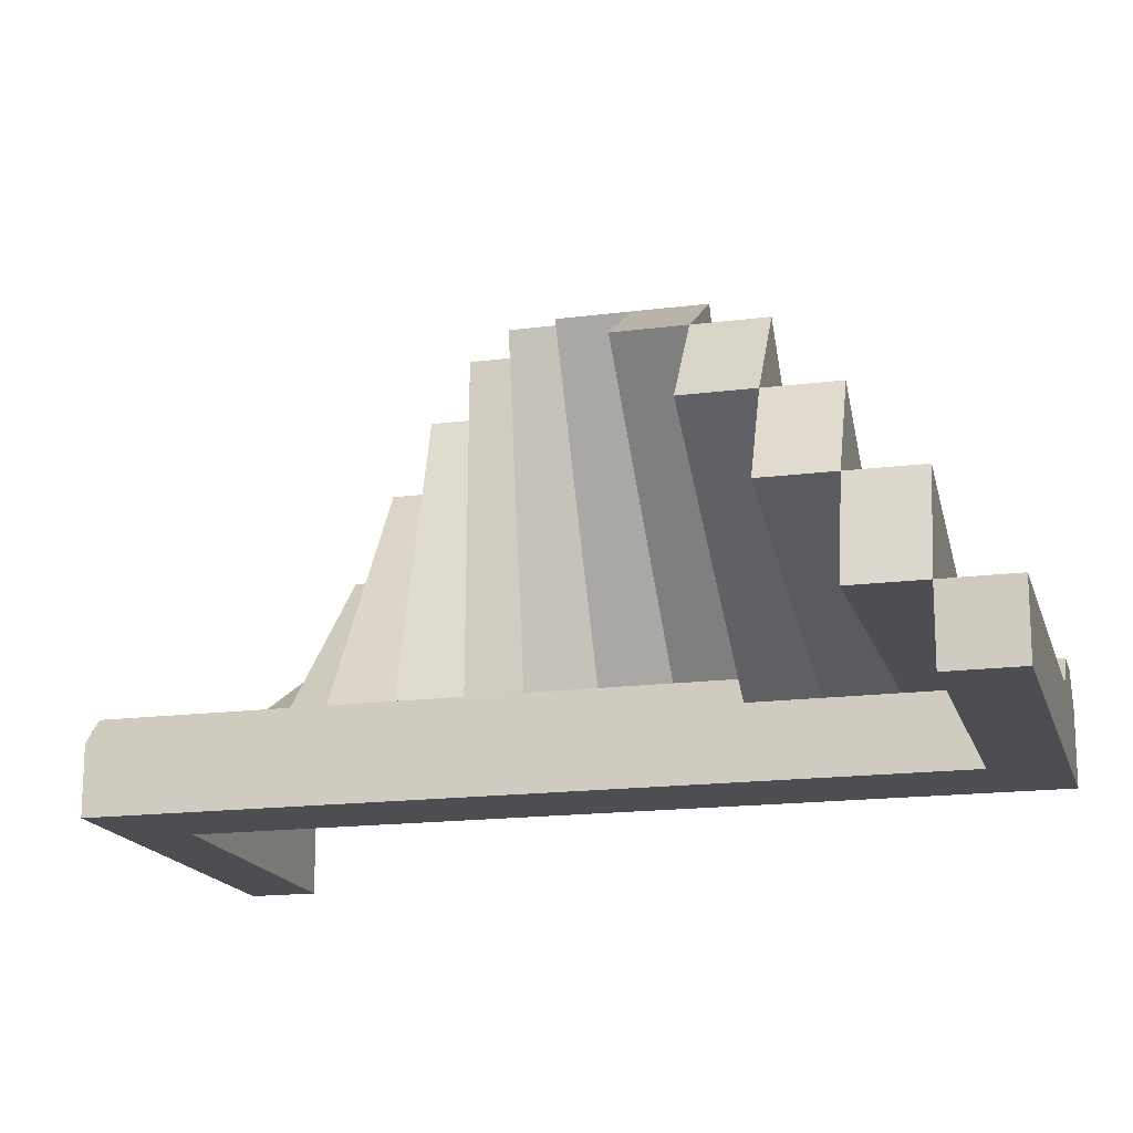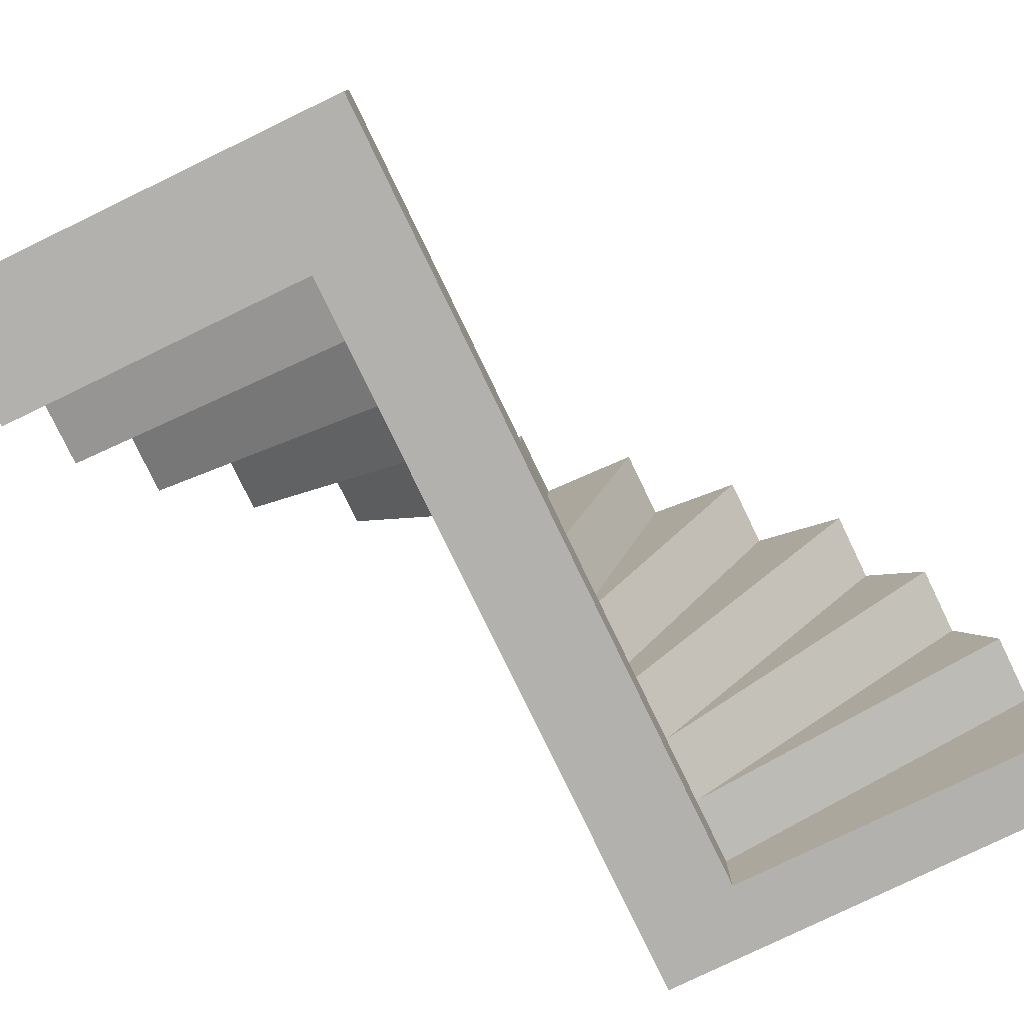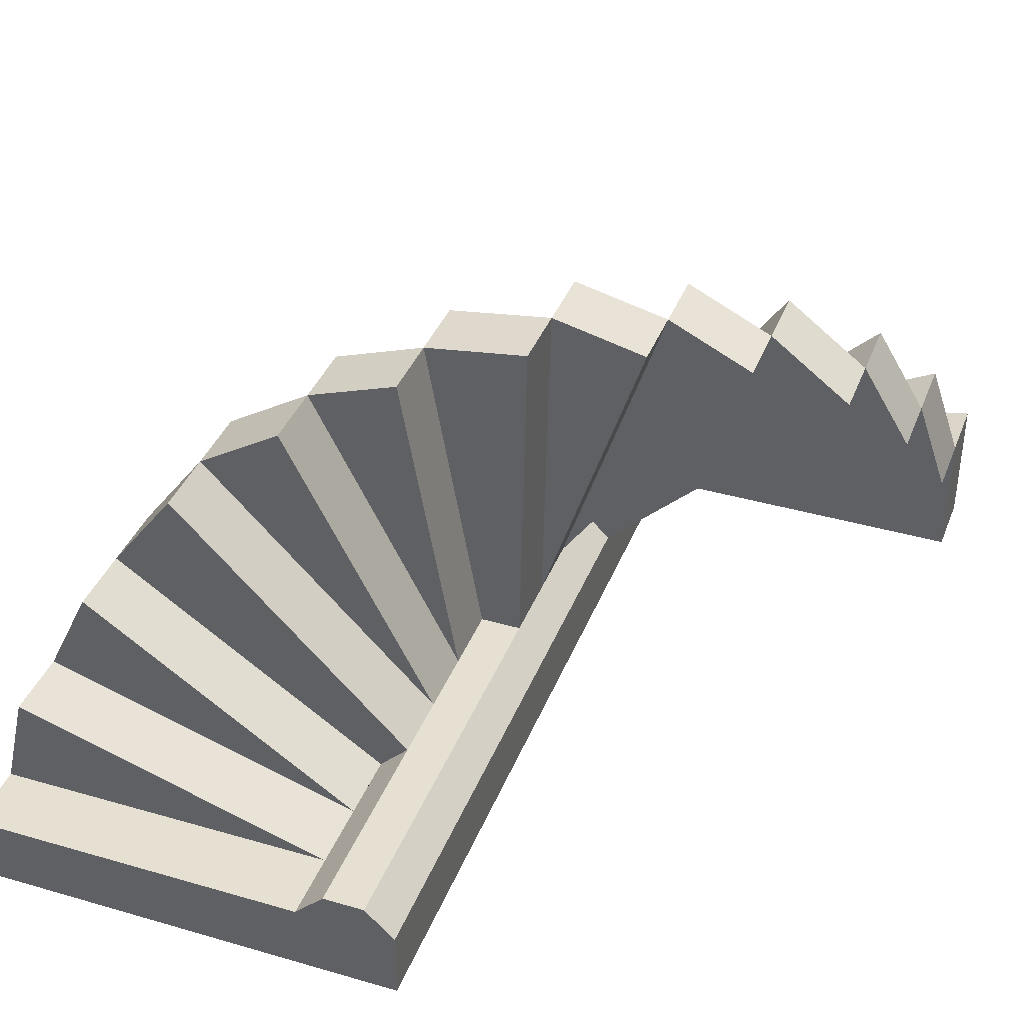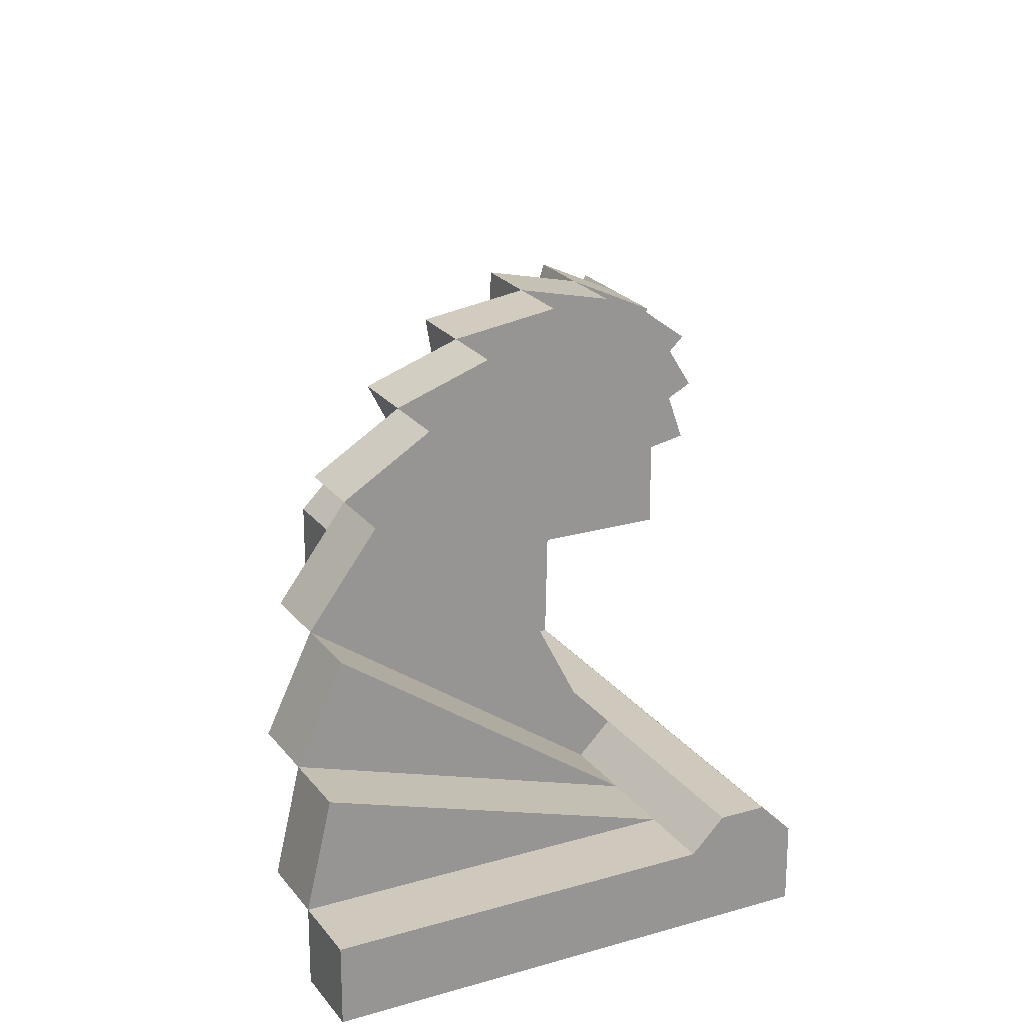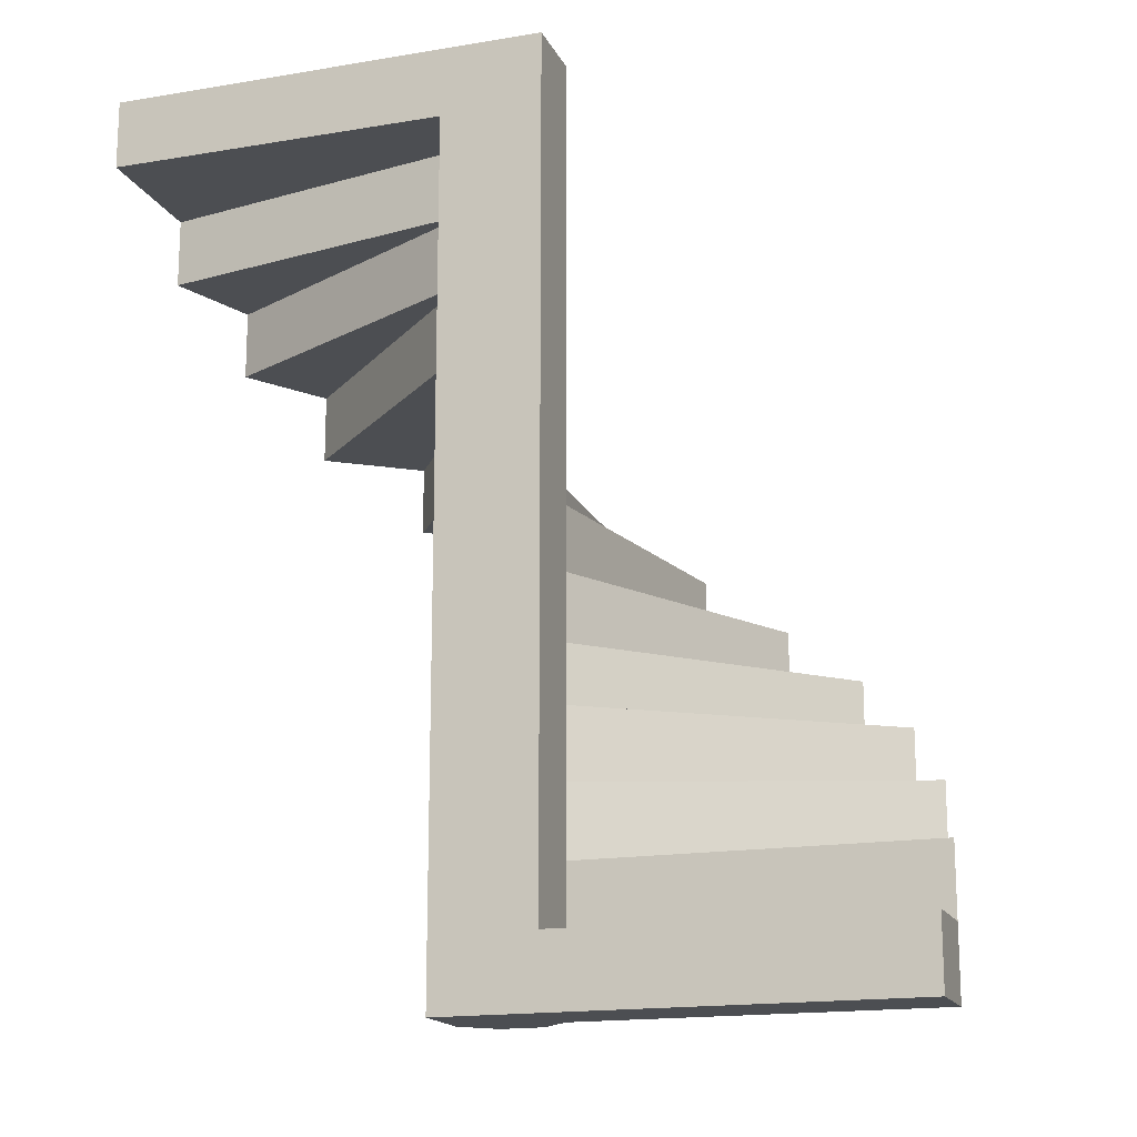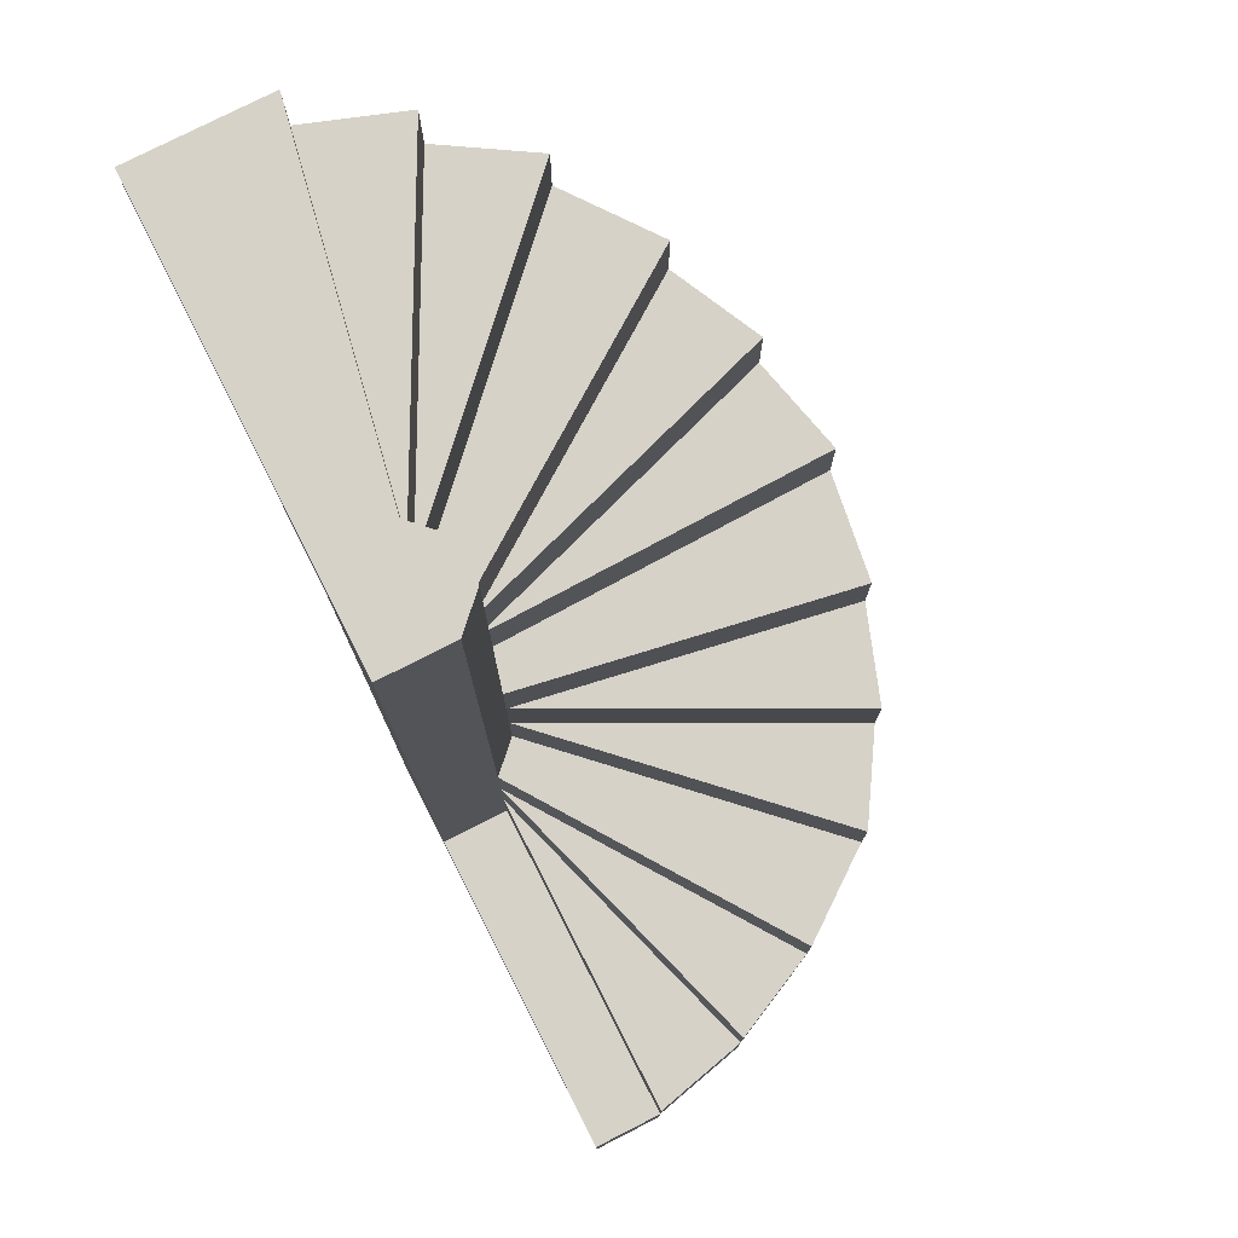
<metadata>
{"format":"obj","ext":"obj","renderer":"f3d","projection":"perspective","resolution":1024,"background":"white","views":[{"elev":-16.8,"azim":-75.3,"up":"+Z"},{"elev":-79.2,"azim":25.8,"up":"+Z"},{"elev":38.5,"azim":20.1,"up":"+Z"},{"elev":22.4,"azim":-27.0,"up":"+Z"},{"elev":-16.6,"azim":-161.1,"up":"+Y"},{"elev":77.6,"azim":-117.0,"up":"+Y"}]}
</metadata>
<code>
o stairsStoneRound
v -3.448 1.231 0.1837
v -0.4435 0.6154 0.1837
v -3.448 0.6154 0.1837
v -0.4435 1.231 0.1837
v 0.2509 4.308 3.515
v 0.1837 3.692 0.4435
v 0.1837 4.308 0.4435
v 0.2509 3.692 3.515
v -3.448 0.6154 -0.4435
v -0.4435 0 -0.4435
v -3.448 0 -0.4435
v -0.4435 0.6154 -0.4435
v 0.1837 4.923 0.4435
v 0.2509 4.923 3.515
v 0.4435 7.385 0.1837
v 3.153 7.385 1.596
v 3.446 7.385 0.7635
v 0.4435 6.769 0.1837
v 3.153 6.769 1.596
v 1.917 5.538 2.929
v 0.1837 6.154 0.4435
v 0.1837 5.538 0.4435
v 1.917 6.154 2.929
v 3.446 6.769 0.7635
v 0.4435 8 -0.4435
v 3.446 7.385 -0.4435
v 0.4435 7.385 -0.4435
v 3.446 8 -0.4435
v -2.289 2.462 2.616
v -0.1837 2.462 0.4435
v -1.529 2.462 3.086
v 2.683 5.538 2.356
v 2.683 6.154 2.356
v -0.6963 4.308 3.379
v -0.1837 4.308 0.4435
v -3.448 -0 0.1837
v -0.4435 -0 0.1837
v 2.683 6.769 2.356
v 1.121 5.538 3.311
v 0.4435 5.538 0.1837
v 3.446 8 0.7635
v 1.121 4.923 3.311
v 1.121 4.308 3.311
v -3.244 1.231 1.053
v -2.862 1.231 1.85
v 0.4435 8 0.1837
v -0.6963 3.692 3.379
v -0.1837 3.692 0.4435
v -3.244 0.6154 1.053
v 0.4435 6.154 0.1837
v -0.4435 1.846 0.1837
v -2.862 1.846 1.85
v 1.917 4.923 2.929
v -3.244 1.846 1.053
v -1.529 3.077 3.086
v -0.1837 3.077 0.4435
v -0.6963 3.077 3.379
v 3.153 6.154 1.596
v -2.862 2.462 1.85
v -2.289 1.846 2.616
v -2.289 3.077 2.616
v -1.529 3.692 3.086
v -0.4435 2.462 0.1837
v -0.1837 1.846 0.4435
v -0.1837 -0 0.4435
v 0.4435 -0 0.1837
v 0.4435 0 -0.4435
v 0.1837 8 0.4435
v -0.1837 8 0.4435
v 0.1837 -0 0.4435
v -0.4435 8 -0.4435
v -0.4435 8 0.1837
f 1 2 3
f 2 1 4
f 5 6 7
f 6 5 8
f 9 10 11
f 10 9 12
f 5 13 7
f 13 5 14
f 15 16 17
f 16 18 19
f 18 16 15
f 20 21 22
f 21 20 23
f 15 24 18
f 24 15 17
f 25 26 27
f 26 25 28
f 29 30 31
f 18 24 19
f 32 23 20
f 23 32 33
f 7 34 5
f 34 7 35
f 2 36 37
f 36 2 3
f 18 38 19
f 22 39 20
f 20 40 32
f 40 20 22
f 41 26 28
f 26 41 17
f 42 7 13
f 7 42 43
f 16 24 17
f 24 16 19
f 44 4 45
f 25 41 28
f 41 25 46
f 47 6 8
f 6 47 48
f 2 44 49
f 44 2 4
f 50 32 40
f 32 50 33
f 38 50 33
f 50 38 18
f 42 22 13
f 22 42 39
f 51 45 4
f 45 51 52
f 17 27 26
f 27 17 15
f 47 35 48
f 35 47 34
f 20 13 22
f 13 20 53
f 13 14 42
f 13 53 42
f 42 5 43
f 5 42 14
f 36 9 11
f 9 36 3
f 3 2 49
f 45 54 44
f 54 45 52
f 55 56 57
f 5 47 8
f 47 5 34
f 38 58 19
f 58 38 33
f 7 43 5
f 50 23 33
f 23 50 21
f 52 29 59
f 29 52 60
f 55 29 31
f 29 55 61
f 55 48 56
f 48 55 62
f 54 4 44
f 4 54 51
f 59 51 52
f 51 59 63
f 63 29 30
f 29 63 59
f 20 42 53
f 42 20 39
f 1 44 4
f 41 15 17
f 15 41 46
f 61 55 56
f 49 1 3
f 1 49 44
f 54 52 51
f 60 51 64
f 51 60 52
f 55 30 56
f 30 55 31
f 47 55 57
f 55 47 62
f 50 58 33
f 47 56 48
f 56 47 57
f 62 47 48
f 29 56 30
f 56 29 61
f 18 58 50
f 58 18 19
f 29 64 30
f 64 29 60
f 36 10 37
f 10 36 11
f 12 3 2
f 3 12 9
f 64 37 65
f 37 64 2
f 2 64 4
f 4 64 51
f 27 66 67
f 66 27 50
f 50 27 15
f 50 15 18
f 66 50 40
f 46 18 15
f 18 46 50
f 50 46 21
f 21 46 68
f 13 35 7
f 35 13 69
f 69 13 22
f 69 22 21
f 69 21 68
f 40 70 66
f 70 40 6
f 6 40 7
f 7 40 13
f 13 40 22
f 2 71 12
f 71 2 63
f 63 2 51
f 51 2 4
f 72 71 63
f 71 46 25
f 46 71 68
f 68 71 69
f 69 71 72
f 30 72 63
f 72 30 56
f 72 56 48
f 72 48 35
f 72 35 69
f 6 65 70
f 65 6 64
f 64 6 30
f 30 6 56
f 56 6 48
f 70 67 66
f 67 70 10
f 10 70 65
f 10 65 37
f 12 67 10
f 67 12 27
f 27 12 71
f 27 71 25

</code>
